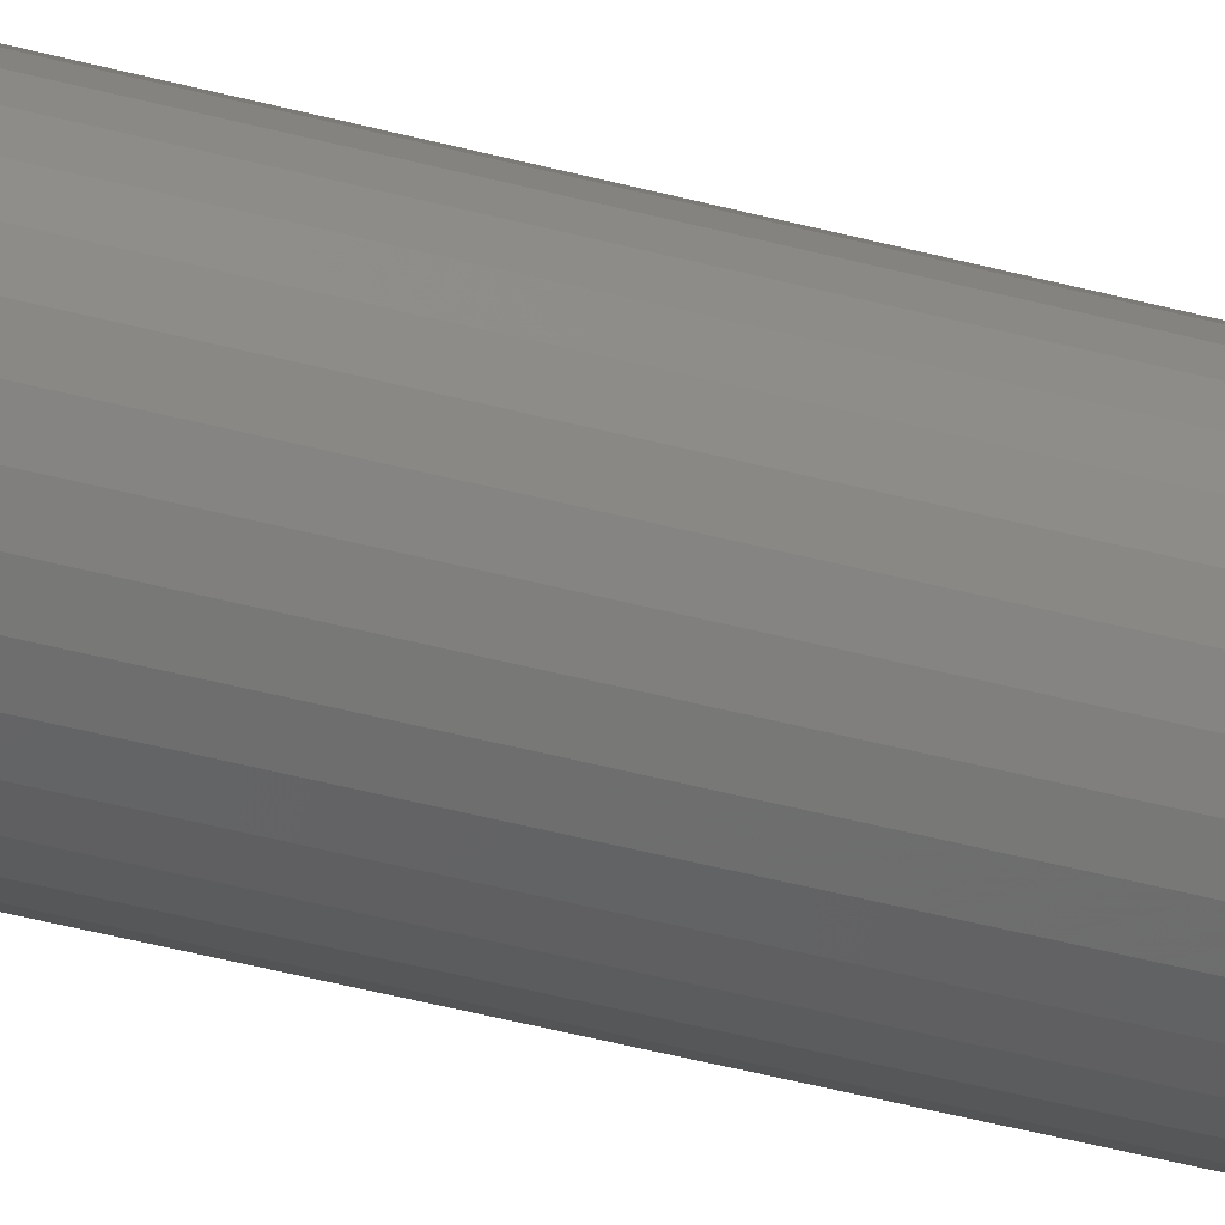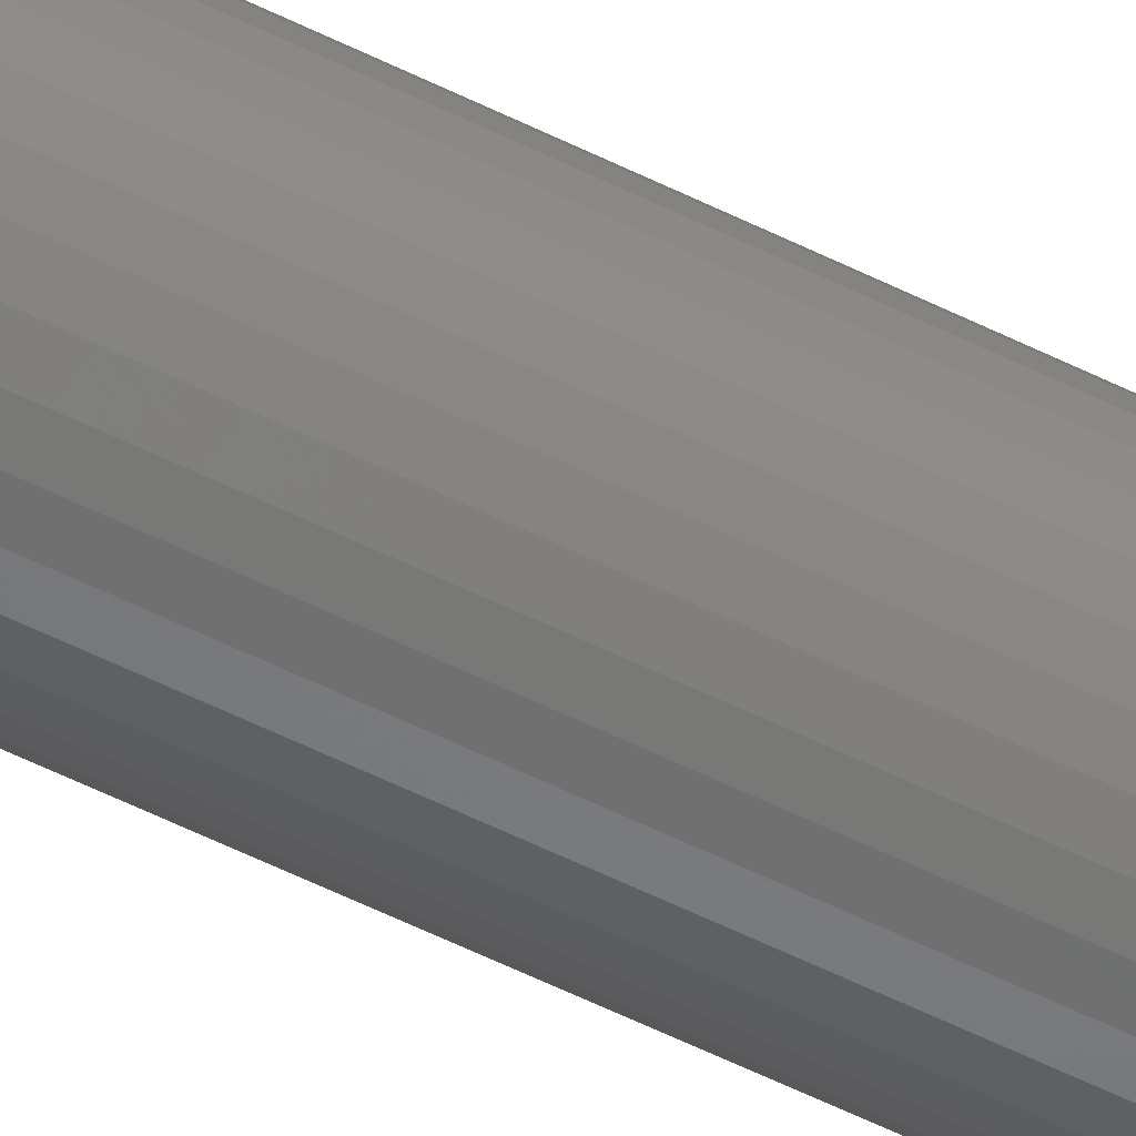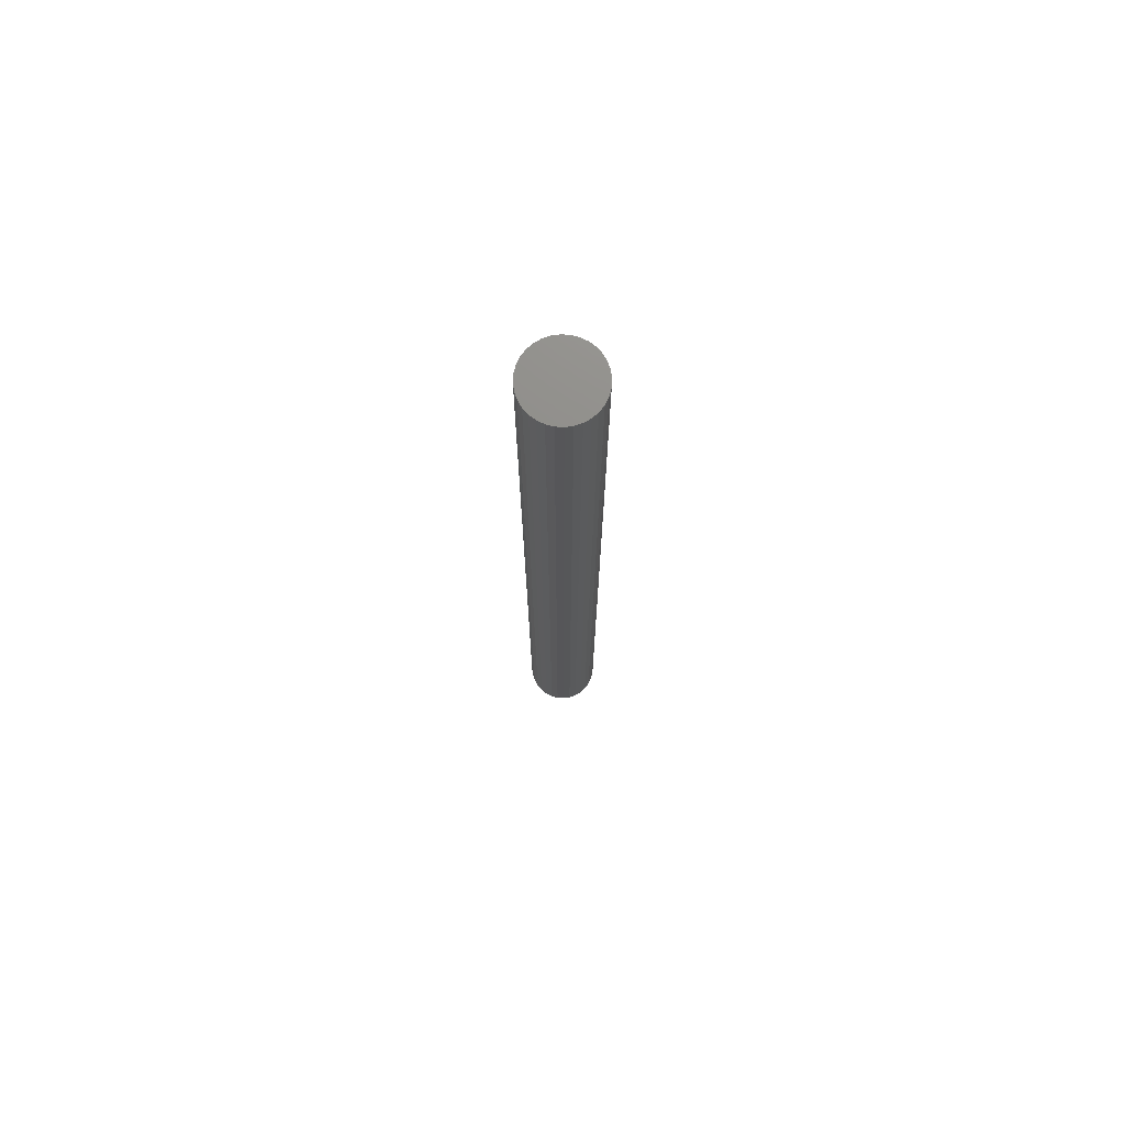
<metadata>
{"format":"stl","ext":"stl","renderer":"f3d","projection":"perspective","resolution":1024,"background":"white","views":[{"elev":-33.5,"azim":-111.7,"up":"+Y"},{"elev":-55.6,"azim":62.2,"up":"+Y"},{"elev":73.9,"azim":20.5,"up":"+Z"}]}
</metadata>
<code>
# stl→obj: 302 verts, 600 faces
v 0.008059 -1.391e-18 0
v 0.00766 -0.001748 0
v 0.0003991 -0.001748 0
v 3.469e-18 -3.49e-18 0
v 0.00766 0.001748 0
v 0.0003991 0.001748 0
v 0.001517 0.00315 0
v 0.003133 0.003929 0
v 0.004926 0.003929 0
v 0.006542 0.00315 0
v 0.006542 -0.00315 0
v 0.004926 -0.003929 0
v 0.003133 -0.003929 0
v 0.001517 -0.00315 0
v 0.01587 -1.342e-17 0.007812
v 0.01587 0 0.3125
v 0.01564 -0.00231 0.007812
v 0.01564 -0.00231 0.3125
v 0.01497 -0.004532 0.007812
v 0.01497 -0.004532 0.3125
v 0.01388 -0.006579 0.007812
v 0.01388 -0.006579 0.3125
v 0.0124 -0.008374 0.007812
v 0.0124 -0.008374 0.3125
v 0.01061 -0.009846 0.007812
v 0.01061 -0.009846 0.3125
v 0.008561 -0.01094 0.007812
v 0.008561 -0.01094 0.3125
v 0.00634 -0.01161 0.007812
v 0.00634 -0.01161 0.3125
v 0.00403 -0.01184 0.007812
v 0.00403 -0.01184 0.3125
v 0.001719 -0.01161 0.007812
v 0.001719 -0.01161 0.3125
v -0.0005022 -0.01094 0.007812
v -0.0005022 -0.01094 0.3125
v -0.00255 -0.009846 0.007812
v -0.00255 -0.009846 0.3125
v -0.004344 -0.008374 0.007812
v -0.004344 -0.008374 0.3125
v -0.005817 -0.006579 0.007812
v -0.005817 -0.006579 0.3125
v -0.006911 -0.004532 0.007812
v -0.006911 -0.004532 0.3125
v -0.007585 -0.00231 0.007812
v -0.007585 -0.00231 0.3125
v -0.007812 1.45e-18 0.007812
v -0.007812 1.45e-18 0.3125
v -0.007585 0.00231 0.007812
v -0.007585 0.00231 0.3125
v -0.006911 0.004532 0.007812
v -0.006911 0.004532 0.3125
v -0.005817 0.006579 0.007812
v -0.005817 0.006579 0.3125
v -0.004344 0.008374 0.007812
v -0.004344 0.008374 0.3125
v -0.00255 0.009846 0.007812
v -0.00255 0.009846 0.3125
v -0.0005022 0.01094 0.007812
v -0.0005022 0.01094 0.3125
v 0.001719 0.01161 0.007812
v 0.001719 0.01161 0.3125
v 0.00403 0.01184 0.007812
v 0.00403 0.01184 0.3125
v 0.00634 0.01161 0.007812
v 0.00634 0.01161 0.3125
v 0.008561 0.01094 0.007812
v 0.008561 0.01094 0.3125
v 0.01061 0.009846 0.007812
v 0.01061 0.009846 0.3125
v 0.0124 0.008374 0.007812
v 0.0124 0.008374 0.3125
v 0.01388 0.006579 0.007812
v 0.01388 0.006579 0.3125
v 0.01497 0.004532 0.007812
v 0.01497 0.004532 0.3125
v 0.01564 0.00231 0.007812
v 0.01564 0.00231 0.3125
v 0.009477 0.001083 0.0001501
v -0.001417 0.001083 0.0001501
v 0.008647 0.003085 0.0001501
v 0.006155 0.005131 0.0001501
v 0.00403 0.005554 0.0001501
v 0.001904 0.005131 0.0001501
v 0.0001025 0.003927 0.0001501
v -0.007662 -8.674e-18 0.006288
v -0.007438 0.002281 0.006288
v -0.007218 -8.674e-18 0.004823
v -0.007002 0.002194 0.004823
v -0.006496 -7.806e-18 0.003472
v -0.006294 0.002053 0.003472
v -0.005524 -6.939e-18 0.002288
v -0.005341 0.001864 0.002288
v -0.00434 -6.072e-18 0.001317
v -0.00418 0.001633 0.001317
v -0.00299 -5.638e-18 0.0005947
v -0.002855 0.001369 0.0005947
v -0.001524 -3.903e-18 0.0001501
v 0.0155 0.002281 0.006288
v 0.01572 -6.939e-18 0.006288
v 0.01506 0.002194 0.004823
v 0.01528 -6.072e-18 0.004823
v 0.01435 0.002053 0.003472
v 0.01456 -5.204e-18 0.003472
v 0.0134 0.001864 0.002288
v 0.01358 -5.204e-18 0.002288
v 0.01224 0.001633 0.001317
v 0.0124 -3.903e-18 0.001317
v 0.01091 0.001369 0.0005947
v 0.01105 -3.469e-18 0.0005947
v 0.009583 -3.036e-18 0.0001501
v 0.01483 0.004474 0.006288
v 0.01442 0.004304 0.004823
v 0.01375 0.004028 0.003472
v 0.01286 0.003656 0.002288
v 0.01176 0.003203 0.001317
v 0.01051 0.002686 0.0005947
v 0.009161 0.002125 0.0001501
v 0.01375 0.006496 0.006288
v 0.01338 0.006249 0.004823
v 0.01278 0.005848 0.003472
v 0.01197 0.005308 0.002288
v 0.01099 0.00465 0.001317
v 0.009866 0.0039 0.0005947
v 0.0123 0.008267 0.006288
v 0.01198 0.007953 0.004823
v 0.01147 0.007443 0.003472
v 0.01079 0.006756 0.002288
v 0.009948 0.005918 0.001317
v 0.008993 0.004963 0.0005947
v 0.007957 0.003927 0.0001501
v 0.01053 0.009722 0.006288
v 0.01028 0.009352 0.004823
v 0.009877 0.008752 0.003472
v 0.009337 0.007944 0.002288
v 0.00868 0.006959 0.001317
v 0.007929 0.005836 0.0005947
v 0.007115 0.004618 0.0001501
v 0.008504 0.0108 0.006288
v 0.008334 0.01039 0.004823
v 0.008058 0.009724 0.003472
v 0.007686 0.008827 0.002288
v 0.007233 0.007733 0.001317
v 0.006716 0.006485 0.0005947
v 0.006311 0.01147 0.006288
v 0.006224 0.01103 0.004823
v 0.006083 0.01032 0.003472
v 0.005893 0.00937 0.002288
v 0.005663 0.008209 0.001317
v 0.005399 0.006884 0.0005947
v 0.005113 0.005447 0.0001501
v 0.00403 0.01169 0.006288
v 0.00403 0.01125 0.004823
v 0.00403 0.01053 0.003472
v 0.00403 0.009554 0.002288
v 0.00403 0.00837 0.001317
v 0.00403 0.007019 0.0005947
v 0.001749 0.01147 0.006288
v 0.001835 0.01103 0.004823
v 0.001976 0.01032 0.003472
v 0.002166 0.00937 0.002288
v 0.002397 0.008209 0.001317
v 0.00266 0.006884 0.0005947
v 0.002946 0.005447 0.0001501
v -0.0004447 0.0108 0.006288
v -0.0002746 0.01039 0.004823
v 1.685e-06 0.009724 0.003472
v 0.0003735 0.008827 0.002288
v 0.0008265 0.007733 0.001317
v 0.001343 0.006485 0.0005947
v -0.002466 0.009722 0.006288
v -0.002219 0.009352 0.004823
v -0.001818 0.008752 0.003472
v -0.001278 0.007944 0.002288
v -0.0006205 0.006959 0.001317
v 0.0001299 0.005836 0.0005947
v 0.0009441 0.004618 0.0001501
v -0.004238 0.008267 0.006288
v -0.003924 0.007953 0.004823
v -0.003413 0.007443 0.003472
v -0.002726 0.006756 0.002288
v -0.001889 0.005918 0.001317
v -0.0009338 0.004963 0.0005947
v -0.005692 0.006496 0.006288
v -0.005322 0.006249 0.004823
v -0.004722 0.005848 0.003472
v -0.003914 0.005308 0.002288
v -0.00293 0.00465 0.001317
v -0.001807 0.0039 0.0005947
v -0.0005882 0.003085 0.0001501
v -0.006772 0.004474 0.006288
v -0.006362 0.004304 0.004823
v -0.005695 0.004028 0.003472
v -0.004797 0.003656 0.002288
v -0.003703 0.003203 0.001317
v -0.002455 0.002686 0.0005947
v -0.001101 0.002125 0.0001501
v -0.001417 -0.001083 0.0001501
v 0.009477 -0.001083 0.0001501
v -0.0005882 -0.003085 0.0001501
v 0.001904 -0.005131 0.0001501
v 0.00403 -0.005554 0.0001501
v 0.006155 -0.005131 0.0001501
v 0.007957 -0.003927 0.0001501
v 0.0155 -0.002281 0.006288
v 0.01506 -0.002194 0.004823
v 0.01435 -0.002053 0.003472
v 0.0134 -0.001864 0.002288
v 0.01224 -0.001633 0.001317
v 0.01091 -0.001369 0.0005947
v -0.007438 -0.002281 0.006288
v -0.007002 -0.002194 0.004823
v -0.006294 -0.002053 0.003472
v -0.005341 -0.001864 0.002288
v -0.00418 -0.001633 0.001317
v -0.002855 -0.001369 0.0005947
v -0.006772 -0.004474 0.006288
v -0.006362 -0.004304 0.004823
v -0.005695 -0.004028 0.003472
v -0.004797 -0.003656 0.002288
v -0.003703 -0.003203 0.001317
v -0.002455 -0.002686 0.0005947
v -0.001101 -0.002125 0.0001501
v -0.005692 -0.006496 0.006288
v -0.005322 -0.006249 0.004823
v -0.004722 -0.005848 0.003472
v -0.003914 -0.005308 0.002288
v -0.00293 -0.00465 0.001317
v -0.001807 -0.0039 0.0005947
v -0.004238 -0.008267 0.006288
v -0.003924 -0.007953 0.004823
v -0.003413 -0.007443 0.003472
v -0.002726 -0.006756 0.002288
v -0.001889 -0.005918 0.001317
v -0.0009338 -0.004963 0.0005947
v 0.0001025 -0.003927 0.0001501
v -0.002466 -0.009722 0.006288
v -0.002219 -0.009352 0.004823
v -0.001818 -0.008752 0.003472
v -0.001278 -0.007944 0.002288
v -0.0006205 -0.006959 0.001317
v 0.0001299 -0.005836 0.0005947
v 0.0009441 -0.004618 0.0001501
v -0.0004447 -0.0108 0.006288
v -0.0002746 -0.01039 0.004823
v 1.685e-06 -0.009724 0.003472
v 0.0003735 -0.008827 0.002288
v 0.0008265 -0.007733 0.001317
v 0.001343 -0.006485 0.0005947
v 0.001749 -0.01147 0.006288
v 0.001835 -0.01103 0.004823
v 0.001976 -0.01032 0.003472
v 0.002166 -0.00937 0.002288
v 0.002397 -0.008209 0.001317
v 0.00266 -0.006884 0.0005947
v 0.002946 -0.005447 0.0001501
v 0.00403 -0.01169 0.006288
v 0.00403 -0.01125 0.004823
v 0.00403 -0.01053 0.003472
v 0.00403 -0.009554 0.002288
v 0.00403 -0.00837 0.001317
v 0.00403 -0.007019 0.0005947
v 0.006311 -0.01147 0.006288
v 0.006224 -0.01103 0.004823
v 0.006083 -0.01032 0.003472
v 0.005893 -0.00937 0.002288
v 0.005663 -0.008209 0.001317
v 0.005399 -0.006884 0.0005947
v 0.005113 -0.005447 0.0001501
v 0.008504 -0.0108 0.006288
v 0.008334 -0.01039 0.004823
v 0.008058 -0.009724 0.003472
v 0.007686 -0.008827 0.002288
v 0.007233 -0.007733 0.001317
v 0.006716 -0.006485 0.0005947
v 0.01053 -0.009722 0.006288
v 0.01028 -0.009352 0.004823
v 0.009877 -0.008752 0.003472
v 0.009337 -0.007944 0.002288
v 0.00868 -0.006959 0.001317
v 0.007929 -0.005836 0.0005947
v 0.007115 -0.004618 0.0001501
v 0.0123 -0.008267 0.006288
v 0.01198 -0.007953 0.004823
v 0.01147 -0.007443 0.003472
v 0.01079 -0.006756 0.002288
v 0.009948 -0.005918 0.001317
v 0.008993 -0.004963 0.0005947
v 0.01375 -0.006496 0.006288
v 0.01338 -0.006249 0.004823
v 0.01278 -0.005848 0.003472
v 0.01197 -0.005308 0.002288
v 0.01099 -0.00465 0.001317
v 0.009866 -0.0039 0.0005947
v 0.008647 -0.003085 0.0001501
v 0.01483 -0.004474 0.006288
v 0.01442 -0.004304 0.004823
v 0.01375 -0.004028 0.003472
v 0.01286 -0.003656 0.002288
v 0.01176 -0.003203 0.001317
v 0.01051 -0.002686 0.0005947
v 0.009161 -0.002125 0.0001501
f 1 2 3
f 1 3 4
f 1 4 5
f 6 7 8
f 6 8 9
f 6 9 10
f 6 10 5
f 6 5 4
f 2 11 12
f 2 12 13
f 2 13 14
f 2 14 3
f 15 16 17
f 17 16 18
f 17 18 19
f 19 18 20
f 19 20 21
f 21 20 22
f 21 22 23
f 23 22 24
f 23 24 25
f 25 24 26
f 25 26 27
f 27 26 28
f 27 28 29
f 29 28 30
f 29 30 31
f 31 30 32
f 31 32 33
f 33 32 34
f 33 34 35
f 35 34 36
f 35 36 37
f 37 36 38
f 37 38 39
f 39 38 40
f 39 40 41
f 41 40 42
f 41 42 43
f 43 42 44
f 43 44 45
f 45 44 46
f 45 46 47
f 47 46 48
f 47 48 49
f 49 48 50
f 49 50 51
f 51 50 52
f 51 52 53
f 53 52 54
f 53 54 55
f 55 54 56
f 55 56 57
f 57 56 58
f 57 58 59
f 59 58 60
f 59 60 61
f 61 60 62
f 61 62 63
f 63 62 64
f 63 64 65
f 65 64 66
f 65 66 67
f 67 66 68
f 67 68 69
f 69 68 70
f 69 70 71
f 71 70 72
f 71 72 73
f 73 72 74
f 73 74 75
f 75 74 76
f 75 76 77
f 77 76 78
f 77 78 15
f 15 78 16
f 1 5 79
f 4 80 6
f 10 81 5
f 9 82 10
f 8 83 9
f 7 84 8
f 6 85 7
f 47 49 86
f 86 49 87
f 86 87 88
f 88 87 89
f 88 89 90
f 90 89 91
f 90 91 92
f 92 91 93
f 92 93 94
f 94 93 95
f 94 95 96
f 96 95 97
f 96 97 98
f 98 97 80
f 98 80 4
f 77 15 99
f 99 15 100
f 99 100 101
f 101 100 102
f 101 102 103
f 103 102 104
f 103 104 105
f 105 104 106
f 105 106 107
f 107 106 108
f 107 108 109
f 109 108 110
f 109 110 79
f 79 110 111
f 79 111 1
f 75 77 112
f 112 77 99
f 112 99 113
f 113 99 101
f 113 101 114
f 114 101 103
f 114 103 115
f 115 103 105
f 115 105 116
f 116 105 107
f 116 107 117
f 117 107 109
f 117 109 118
f 118 109 79
f 118 79 5
f 73 75 119
f 119 75 112
f 119 112 120
f 120 112 113
f 120 113 121
f 121 113 114
f 121 114 122
f 122 114 115
f 122 115 123
f 123 115 116
f 123 116 124
f 124 116 117
f 124 117 81
f 81 117 118
f 81 118 5
f 71 73 125
f 125 73 119
f 125 119 126
f 126 119 120
f 126 120 127
f 127 120 121
f 127 121 128
f 128 121 122
f 128 122 129
f 129 122 123
f 129 123 130
f 130 123 124
f 130 124 131
f 131 124 81
f 131 81 10
f 69 71 132
f 132 71 125
f 132 125 133
f 133 125 126
f 133 126 134
f 134 126 127
f 134 127 135
f 135 127 128
f 135 128 136
f 136 128 129
f 136 129 137
f 137 129 130
f 137 130 138
f 138 130 131
f 138 131 10
f 67 69 139
f 139 69 132
f 139 132 140
f 140 132 133
f 140 133 141
f 141 133 134
f 141 134 142
f 142 134 135
f 142 135 143
f 143 135 136
f 143 136 144
f 144 136 137
f 144 137 82
f 82 137 138
f 82 138 10
f 65 67 145
f 145 67 139
f 145 139 146
f 146 139 140
f 146 140 147
f 147 140 141
f 147 141 148
f 148 141 142
f 148 142 149
f 149 142 143
f 149 143 150
f 150 143 144
f 150 144 151
f 151 144 82
f 151 82 9
f 63 65 152
f 152 65 145
f 152 145 153
f 153 145 146
f 153 146 154
f 154 146 147
f 154 147 155
f 155 147 148
f 155 148 156
f 156 148 149
f 156 149 157
f 157 149 150
f 157 150 83
f 83 150 151
f 83 151 9
f 61 63 158
f 158 63 152
f 158 152 159
f 159 152 153
f 159 153 160
f 160 153 154
f 160 154 161
f 161 154 155
f 161 155 162
f 162 155 156
f 162 156 163
f 163 156 157
f 163 157 164
f 164 157 83
f 164 83 8
f 59 61 165
f 165 61 158
f 165 158 166
f 166 158 159
f 166 159 167
f 167 159 160
f 167 160 168
f 168 160 161
f 168 161 169
f 169 161 162
f 169 162 170
f 170 162 163
f 170 163 84
f 84 163 164
f 84 164 8
f 57 59 171
f 171 59 165
f 171 165 172
f 172 165 166
f 172 166 173
f 173 166 167
f 173 167 174
f 174 167 168
f 174 168 175
f 175 168 169
f 175 169 176
f 176 169 170
f 176 170 177
f 177 170 84
f 177 84 7
f 55 57 178
f 178 57 171
f 178 171 179
f 179 171 172
f 179 172 180
f 180 172 173
f 180 173 181
f 181 173 174
f 181 174 182
f 182 174 175
f 182 175 183
f 183 175 176
f 183 176 85
f 85 176 177
f 85 177 7
f 53 55 184
f 184 55 178
f 184 178 185
f 185 178 179
f 185 179 186
f 186 179 180
f 186 180 187
f 187 180 181
f 187 181 188
f 188 181 182
f 188 182 189
f 189 182 183
f 189 183 190
f 190 183 85
f 190 85 6
f 51 53 191
f 191 53 184
f 191 184 192
f 192 184 185
f 192 185 193
f 193 185 186
f 193 186 194
f 194 186 187
f 194 187 195
f 195 187 188
f 195 188 196
f 196 188 189
f 196 189 197
f 197 189 190
f 197 190 6
f 49 51 87
f 87 51 191
f 87 191 89
f 89 191 192
f 89 192 91
f 91 192 193
f 91 193 93
f 93 193 194
f 93 194 95
f 95 194 195
f 95 195 97
f 97 195 196
f 97 196 80
f 80 196 197
f 80 197 6
f 4 3 198
f 1 199 2
f 14 200 3
f 13 201 14
f 12 202 13
f 11 203 12
f 2 204 11
f 15 17 100
f 100 17 205
f 100 205 102
f 102 205 206
f 102 206 104
f 104 206 207
f 104 207 106
f 106 207 208
f 106 208 108
f 108 208 209
f 108 209 110
f 110 209 210
f 110 210 111
f 111 210 199
f 111 199 1
f 45 47 211
f 211 47 86
f 211 86 212
f 212 86 88
f 212 88 213
f 213 88 90
f 213 90 214
f 214 90 92
f 214 92 215
f 215 92 94
f 215 94 216
f 216 94 96
f 216 96 198
f 198 96 98
f 198 98 4
f 43 45 217
f 217 45 211
f 217 211 218
f 218 211 212
f 218 212 219
f 219 212 213
f 219 213 220
f 220 213 214
f 220 214 221
f 221 214 215
f 221 215 222
f 222 215 216
f 222 216 223
f 223 216 198
f 223 198 3
f 41 43 224
f 224 43 217
f 224 217 225
f 225 217 218
f 225 218 226
f 226 218 219
f 226 219 227
f 227 219 220
f 227 220 228
f 228 220 221
f 228 221 229
f 229 221 222
f 229 222 200
f 200 222 223
f 200 223 3
f 39 41 230
f 230 41 224
f 230 224 231
f 231 224 225
f 231 225 232
f 232 225 226
f 232 226 233
f 233 226 227
f 233 227 234
f 234 227 228
f 234 228 235
f 235 228 229
f 235 229 236
f 236 229 200
f 236 200 14
f 37 39 237
f 237 39 230
f 237 230 238
f 238 230 231
f 238 231 239
f 239 231 232
f 239 232 240
f 240 232 233
f 240 233 241
f 241 233 234
f 241 234 242
f 242 234 235
f 242 235 243
f 243 235 236
f 243 236 14
f 35 37 244
f 244 37 237
f 244 237 245
f 245 237 238
f 245 238 246
f 246 238 239
f 246 239 247
f 247 239 240
f 247 240 248
f 248 240 241
f 248 241 249
f 249 241 242
f 249 242 201
f 201 242 243
f 201 243 14
f 33 35 250
f 250 35 244
f 250 244 251
f 251 244 245
f 251 245 252
f 252 245 246
f 252 246 253
f 253 246 247
f 253 247 254
f 254 247 248
f 254 248 255
f 255 248 249
f 255 249 256
f 256 249 201
f 256 201 13
f 31 33 257
f 257 33 250
f 257 250 258
f 258 250 251
f 258 251 259
f 259 251 252
f 259 252 260
f 260 252 253
f 260 253 261
f 261 253 254
f 261 254 262
f 262 254 255
f 262 255 202
f 202 255 256
f 202 256 13
f 29 31 263
f 263 31 257
f 263 257 264
f 264 257 258
f 264 258 265
f 265 258 259
f 265 259 266
f 266 259 260
f 266 260 267
f 267 260 261
f 267 261 268
f 268 261 262
f 268 262 269
f 269 262 202
f 269 202 12
f 27 29 270
f 270 29 263
f 270 263 271
f 271 263 264
f 271 264 272
f 272 264 265
f 272 265 273
f 273 265 266
f 273 266 274
f 274 266 267
f 274 267 275
f 275 267 268
f 275 268 203
f 203 268 269
f 203 269 12
f 25 27 276
f 276 27 270
f 276 270 277
f 277 270 271
f 277 271 278
f 278 271 272
f 278 272 279
f 279 272 273
f 279 273 280
f 280 273 274
f 280 274 281
f 281 274 275
f 281 275 282
f 282 275 203
f 282 203 11
f 23 25 283
f 283 25 276
f 283 276 284
f 284 276 277
f 284 277 285
f 285 277 278
f 285 278 286
f 286 278 279
f 286 279 287
f 287 279 280
f 287 280 288
f 288 280 281
f 288 281 204
f 204 281 282
f 204 282 11
f 21 23 289
f 289 23 283
f 289 283 290
f 290 283 284
f 290 284 291
f 291 284 285
f 291 285 292
f 292 285 286
f 292 286 293
f 293 286 287
f 293 287 294
f 294 287 288
f 294 288 295
f 295 288 204
f 295 204 2
f 19 21 296
f 296 21 289
f 296 289 297
f 297 289 290
f 297 290 298
f 298 290 291
f 298 291 299
f 299 291 292
f 299 292 300
f 300 292 293
f 300 293 301
f 301 293 294
f 301 294 302
f 302 294 295
f 302 295 2
f 17 19 205
f 205 19 296
f 205 296 206
f 206 296 297
f 206 297 207
f 207 297 298
f 207 298 208
f 208 298 299
f 208 299 209
f 209 299 300
f 209 300 210
f 210 300 301
f 210 301 199
f 199 301 302
f 199 302 2
f 70 56 72
f 56 54 72
f 72 54 74
f 74 54 52
f 74 52 76
f 20 42 22
f 22 42 40
f 22 40 24
f 40 38 24
f 58 56 70
f 58 70 68
f 58 68 66
f 58 66 64
f 58 64 62
f 58 62 60
f 26 24 38
f 26 38 36
f 26 36 34
f 26 34 32
f 26 32 30
f 26 30 28
f 76 52 78
f 78 52 50
f 78 50 16
f 16 50 48
f 16 48 18
f 18 48 46
f 18 46 20
f 20 46 44
f 20 44 42

</code>
